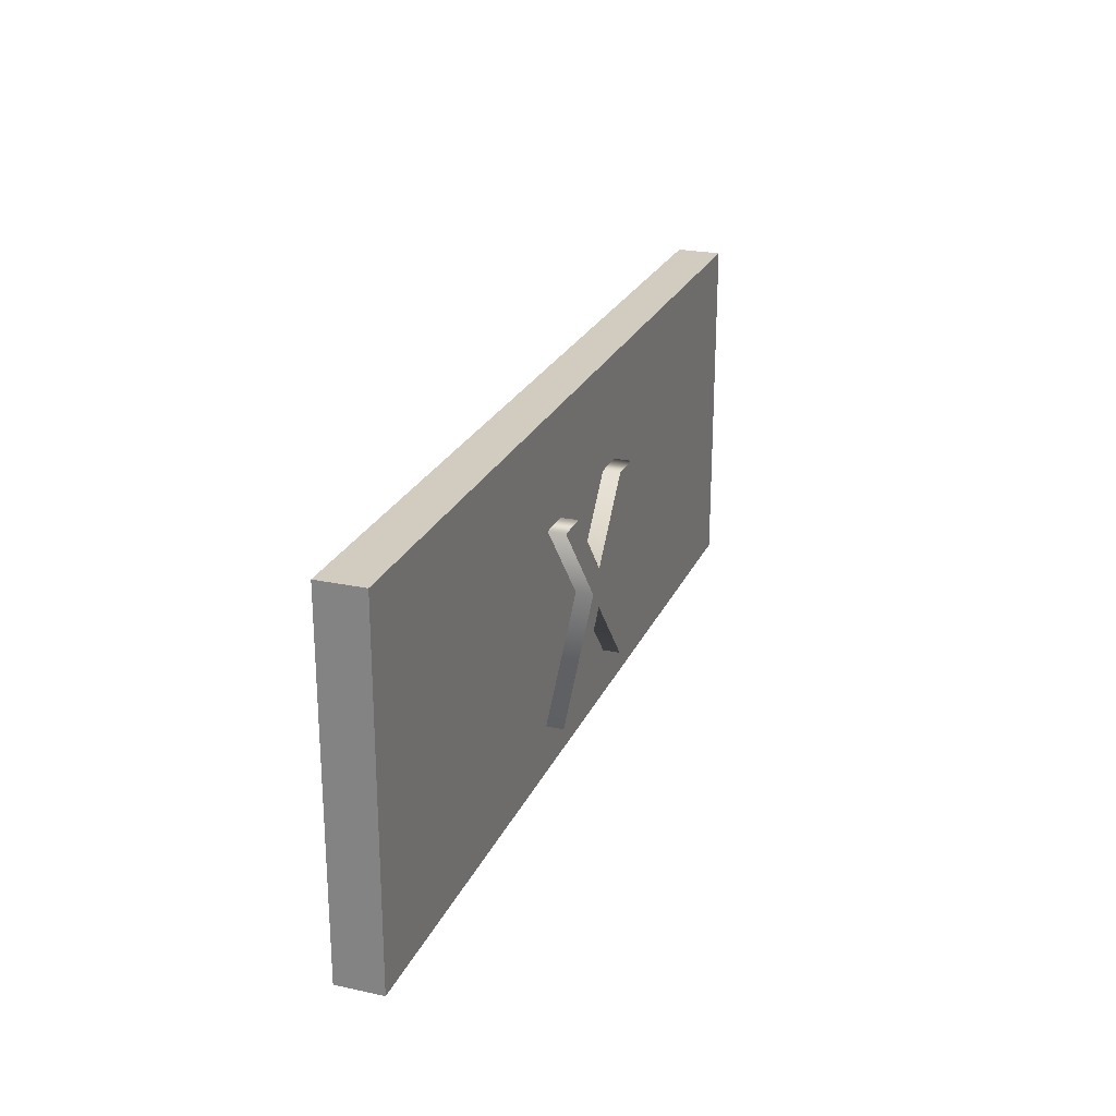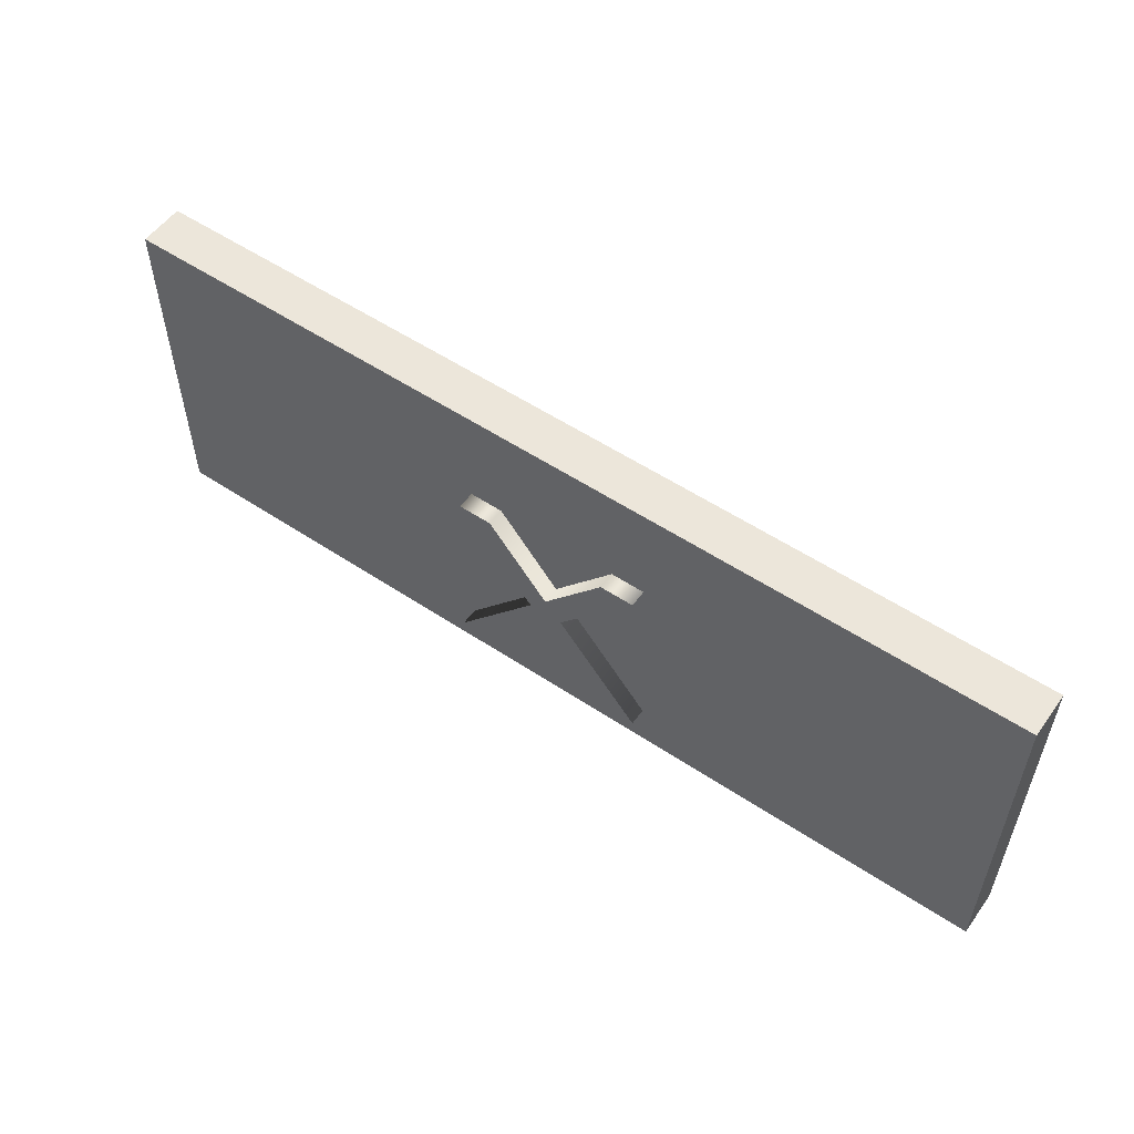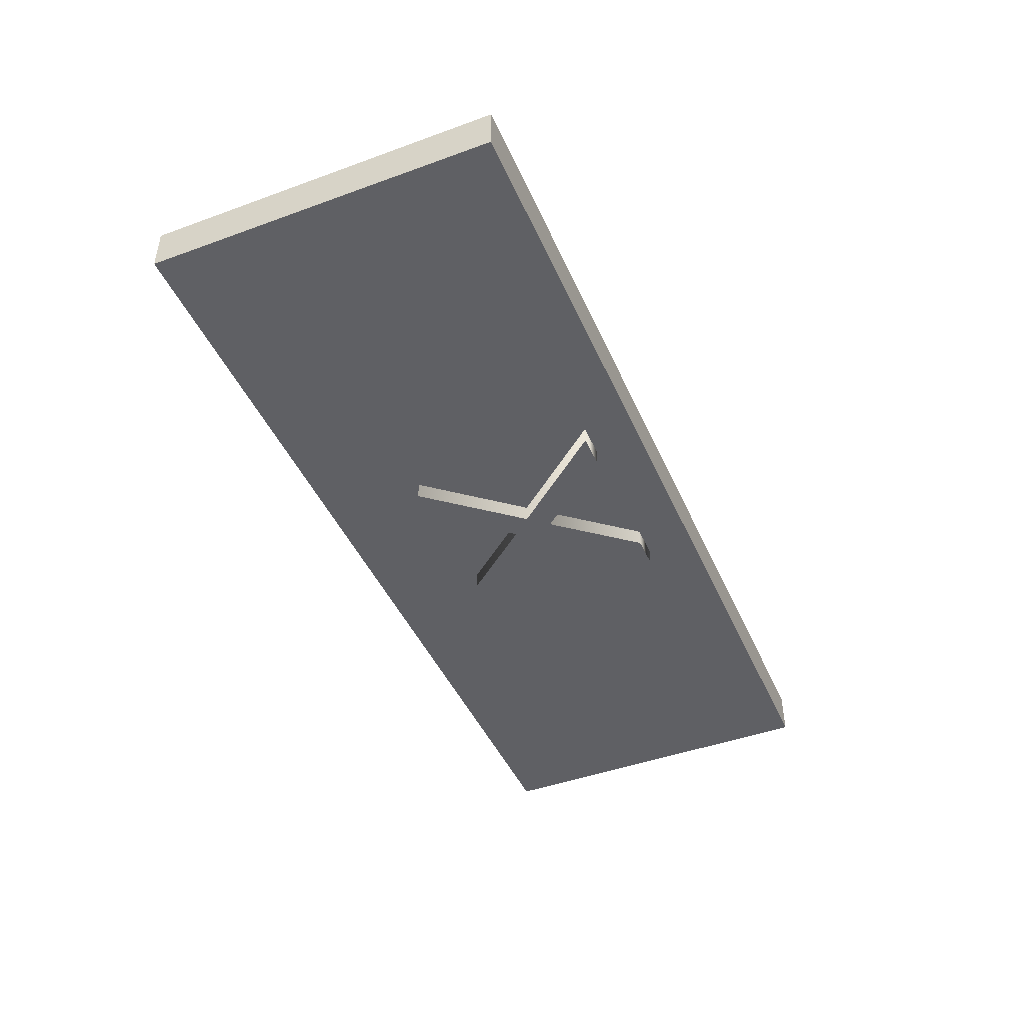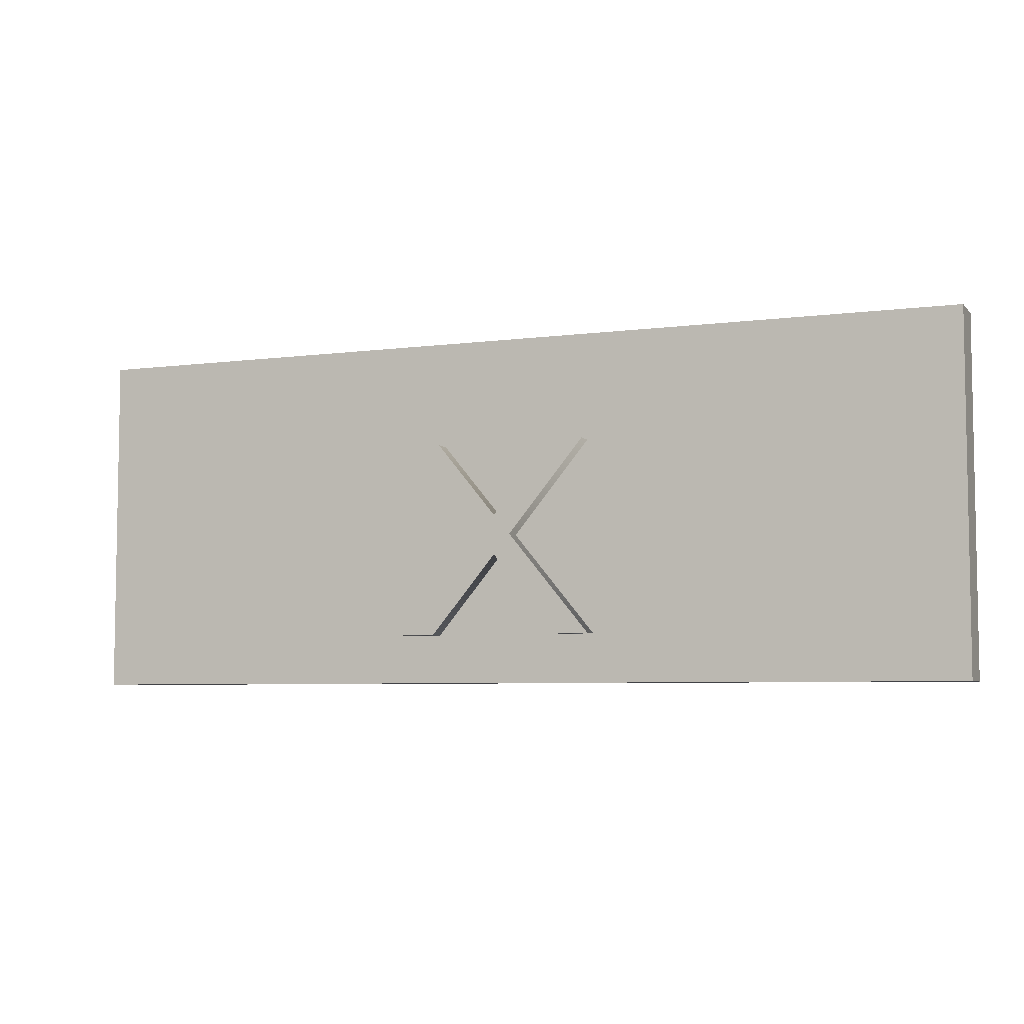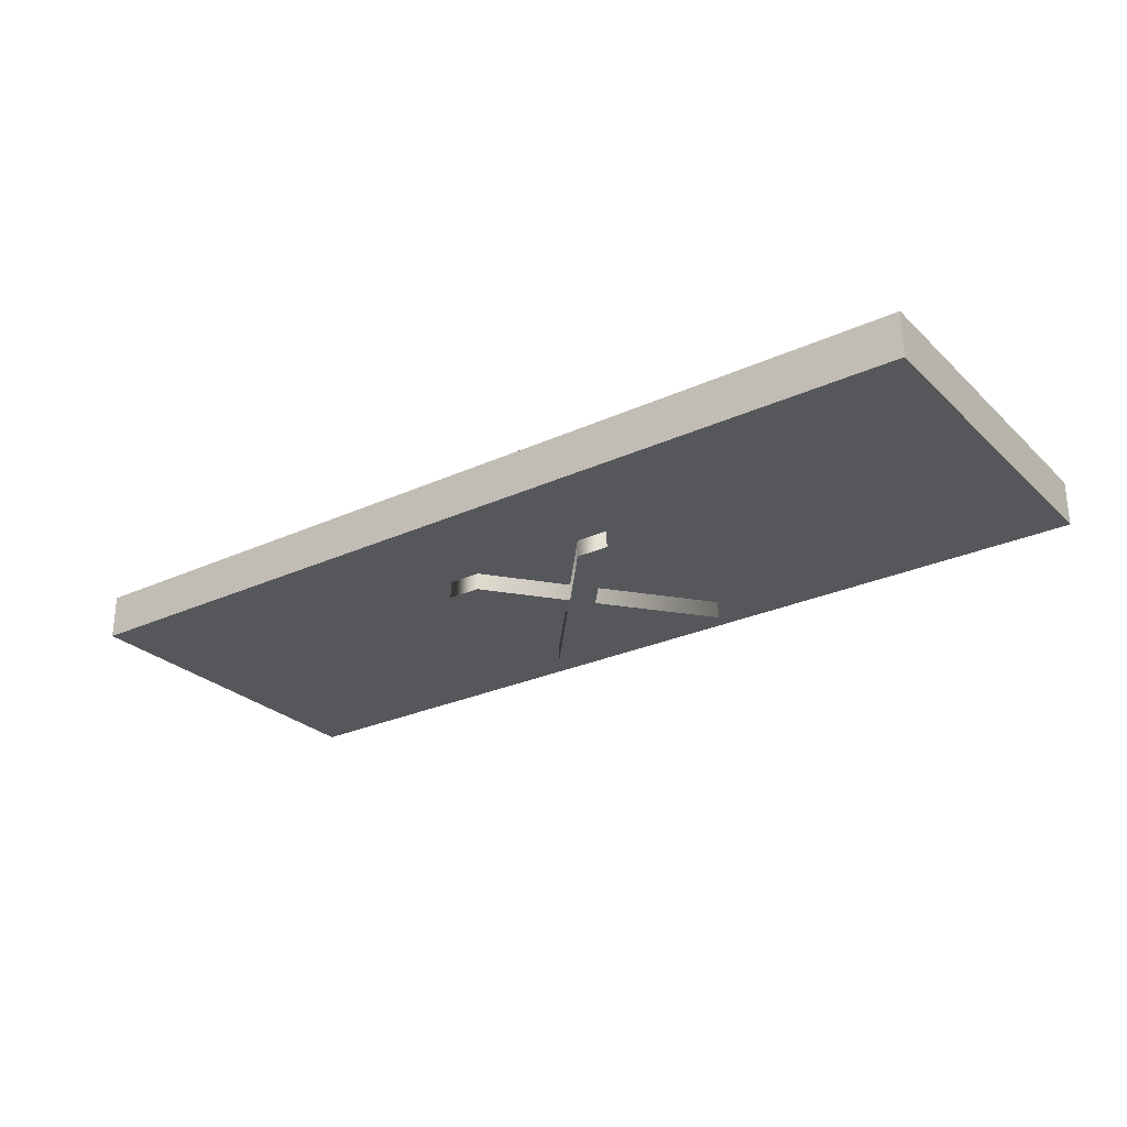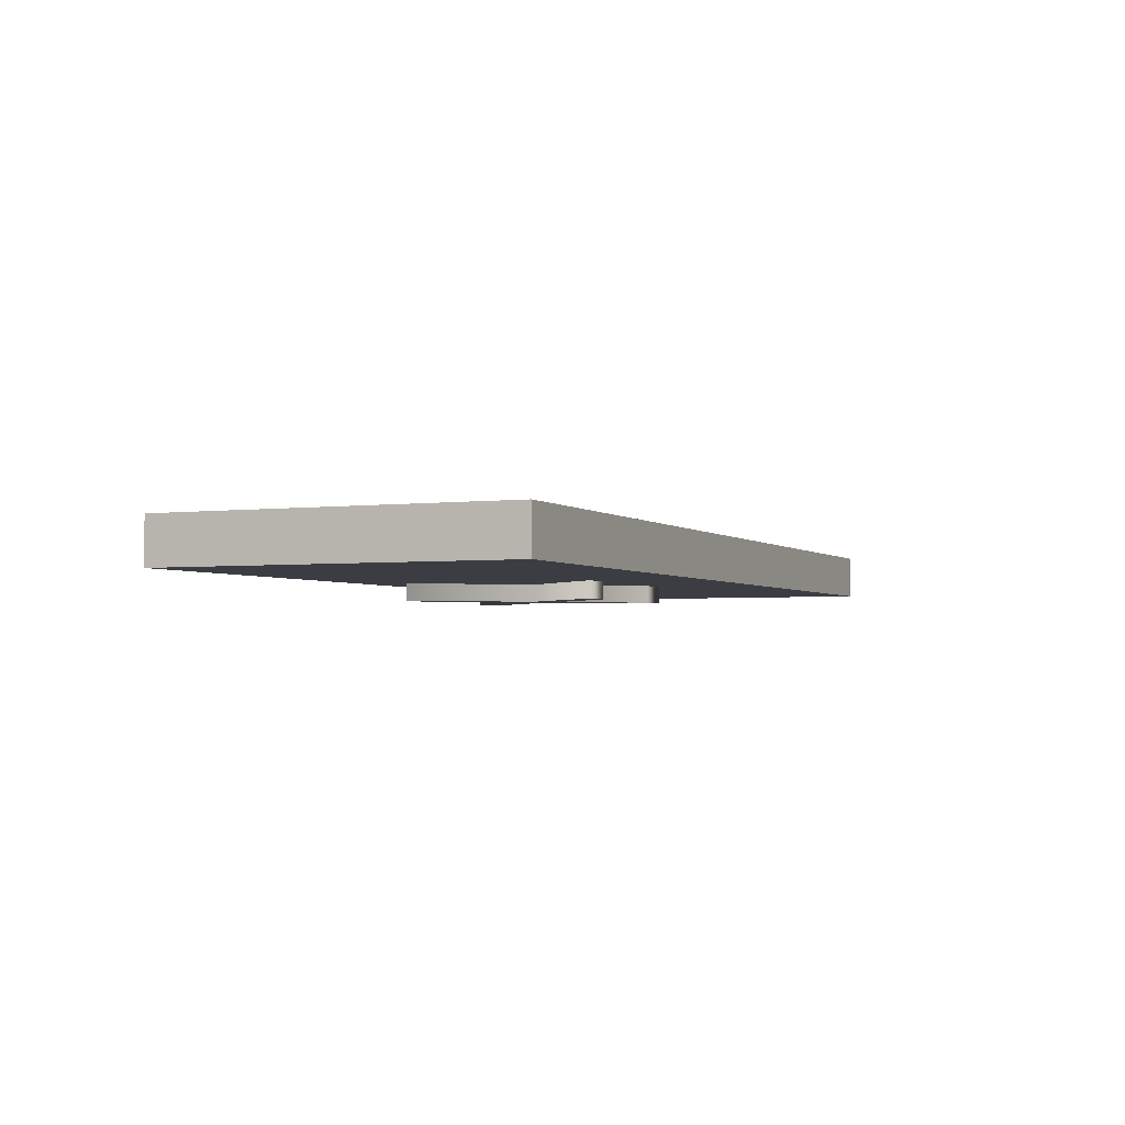
<metadata>
{"format":"obj","ext":"obj","renderer":"f3d","projection":"perspective","resolution":1024,"background":"white","views":[{"elev":24.1,"azim":109.6,"up":"+Y"},{"elev":54.6,"azim":-144.8,"up":"+Y"},{"elev":-44.8,"azim":-67.1,"up":"+Z"},{"elev":-5.8,"azim":22.1,"up":"+Y"},{"elev":-27.2,"azim":-144.7,"up":"+Z"},{"elev":-2.9,"azim":113.4,"up":"+Z"}]}
</metadata>
<code>
o 立方体_立方体.003
v -8.327 6.984 2.226
v -8.327 6.984 2.237
v -8.327 7.075 2.238
v -8.327 7.075 2.226
v -8.087 7.075 2.238
v -8.087 7.075 2.226
v -8.087 6.984 2.237
v -8.087 6.984 2.226
f 1 2 3 4
f 4 3 5 6
f 6 5 7 8
f 8 7 2 1
f 4 6 8 1
f 5 3 2 7
o Text
v -8.213 7.022 2.242
v -8.224 7.047 2.242
v -8.233 7.047 2.242
v -8.208 7.028 2.242
v -8.184 7.047 2.242
v -8.193 7.047 2.242
v -8.204 7.022 2.242
v -8.234 6.997 2.242
v -8.208 7.017 2.242
v -8.182 6.997 2.242
v -8.226 6.997 2.242
v -8.191 6.997 2.242
v -8.224 7.047 2.221
v -8.213 7.022 2.221
v -8.233 7.047 2.221
v -8.208 7.028 2.221
v -8.184 7.047 2.221
v -8.193 7.047 2.221
v -8.204 7.022 2.221
v -8.234 6.997 2.221
v -8.208 7.017 2.221
v -8.182 6.997 2.221
v -8.226 6.997 2.221
v -8.191 6.997 2.221
v -8.182 6.997 2.242
v -8.191 6.997 2.242
v -8.191 6.997 2.221
v -8.182 6.997 2.221
v -8.208 7.017 2.242
v -8.208 7.017 2.221
v -8.226 6.997 2.242
v -8.226 6.997 2.221
v -8.234 6.997 2.242
v -8.234 6.997 2.221
v -8.213 7.022 2.242
v -8.213 7.022 2.221
v -8.233 7.047 2.242
v -8.233 7.047 2.221
v -8.224 7.047 2.242
v -8.224 7.047 2.221
v -8.208 7.028 2.242
v -8.208 7.028 2.221
v -8.193 7.047 2.242
v -8.193 7.047 2.221
v -8.184 7.047 2.242
v -8.184 7.047 2.221
v -8.204 7.022 2.242
v -8.204 7.022 2.221
f 9 10 11
f 9 12 10
f 12 13 14
f 12 15 13
f 9 15 12
f 16 15 9
f 16 17 15
f 17 18 15
f 16 19 17
f 20 18 17
f 21 22 23
f 24 22 21
f 25 24 26
f 27 24 25
f 27 22 24
f 27 28 22
f 29 28 27
f 30 29 27
f 31 28 29
f 30 32 29
f 33 34 35 36
f 34 37 38 35
f 37 39 40 38
f 39 41 42 40
f 41 43 44 42
f 43 45 46 44
f 45 47 48 46
f 47 49 50 48
f 49 51 52 50
f 51 53 54 52
f 53 55 56 54
f 55 33 36 56

</code>
